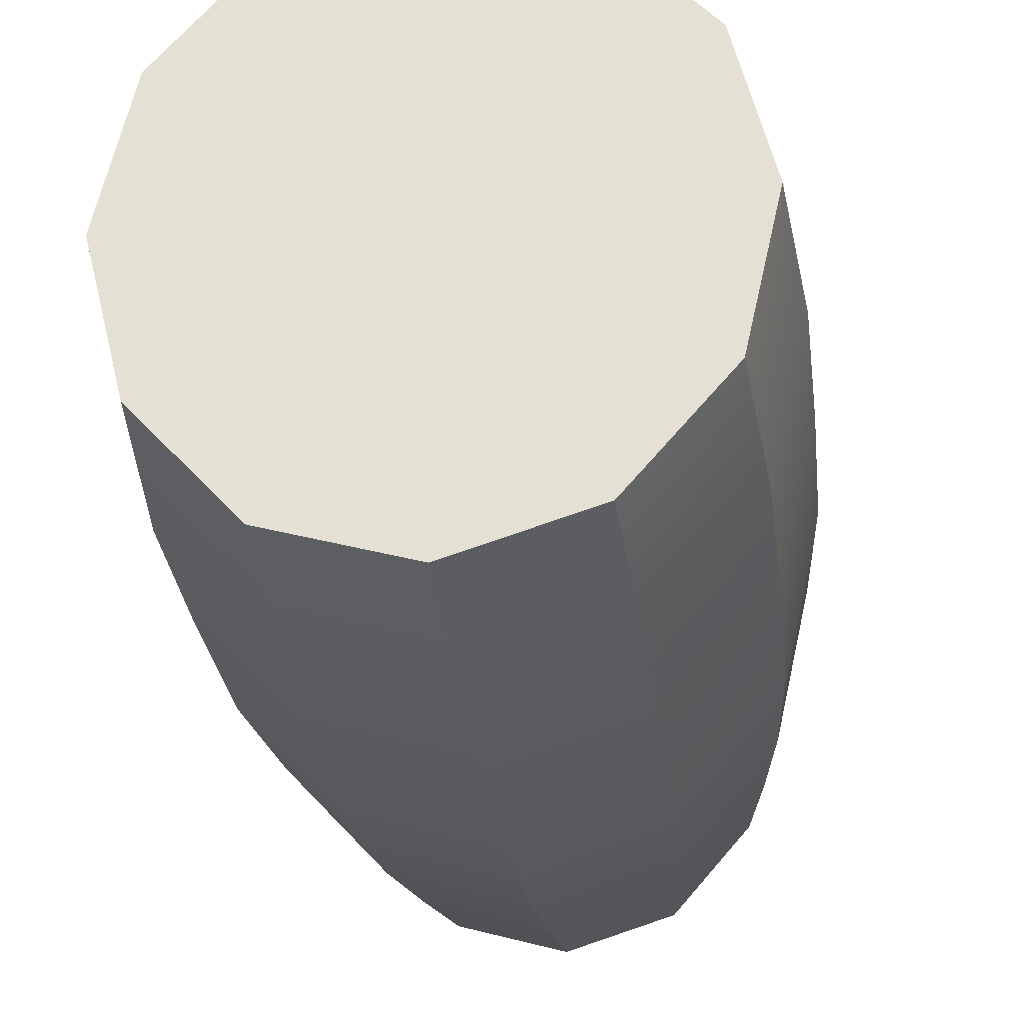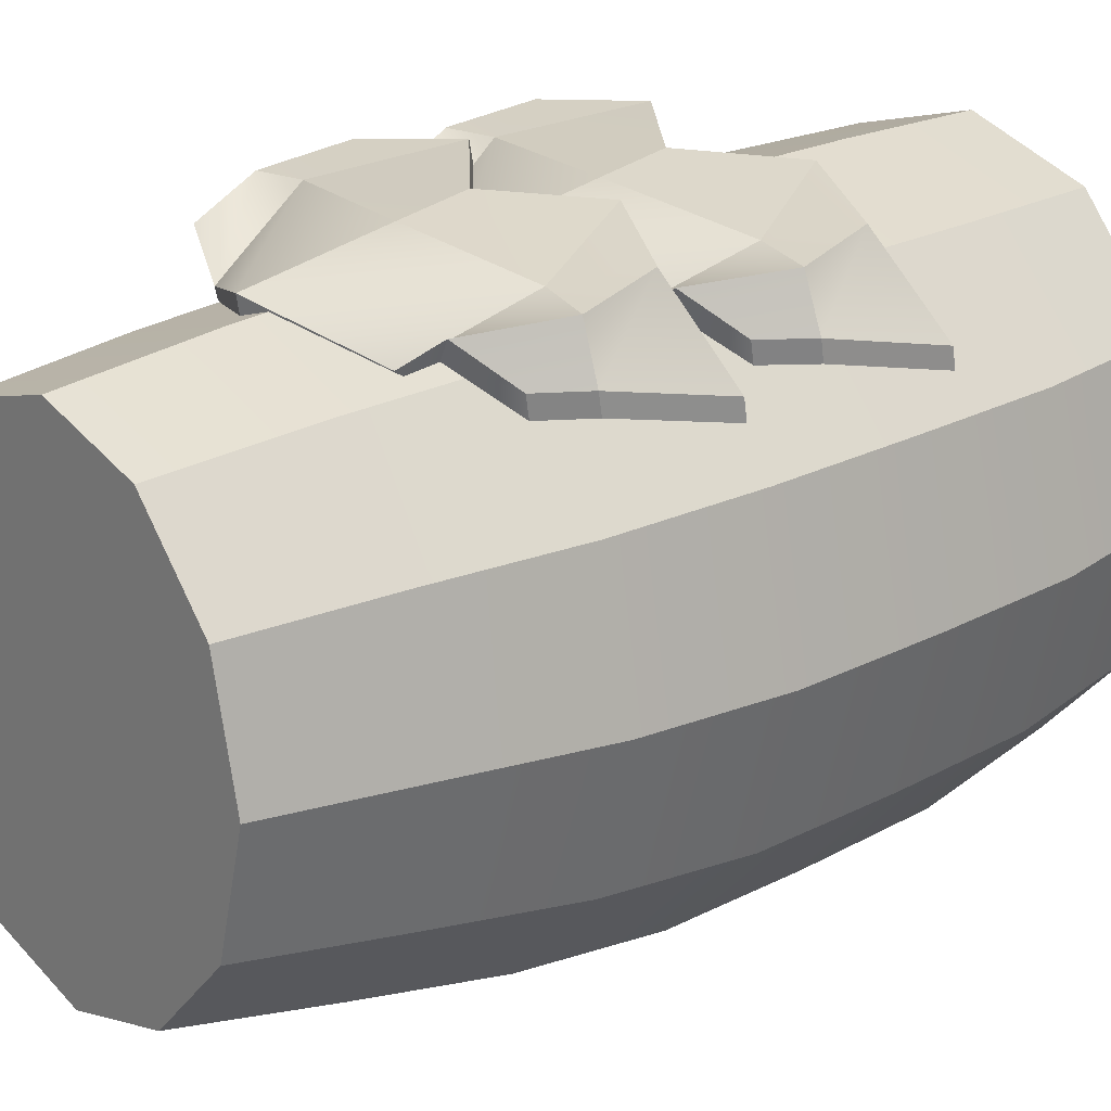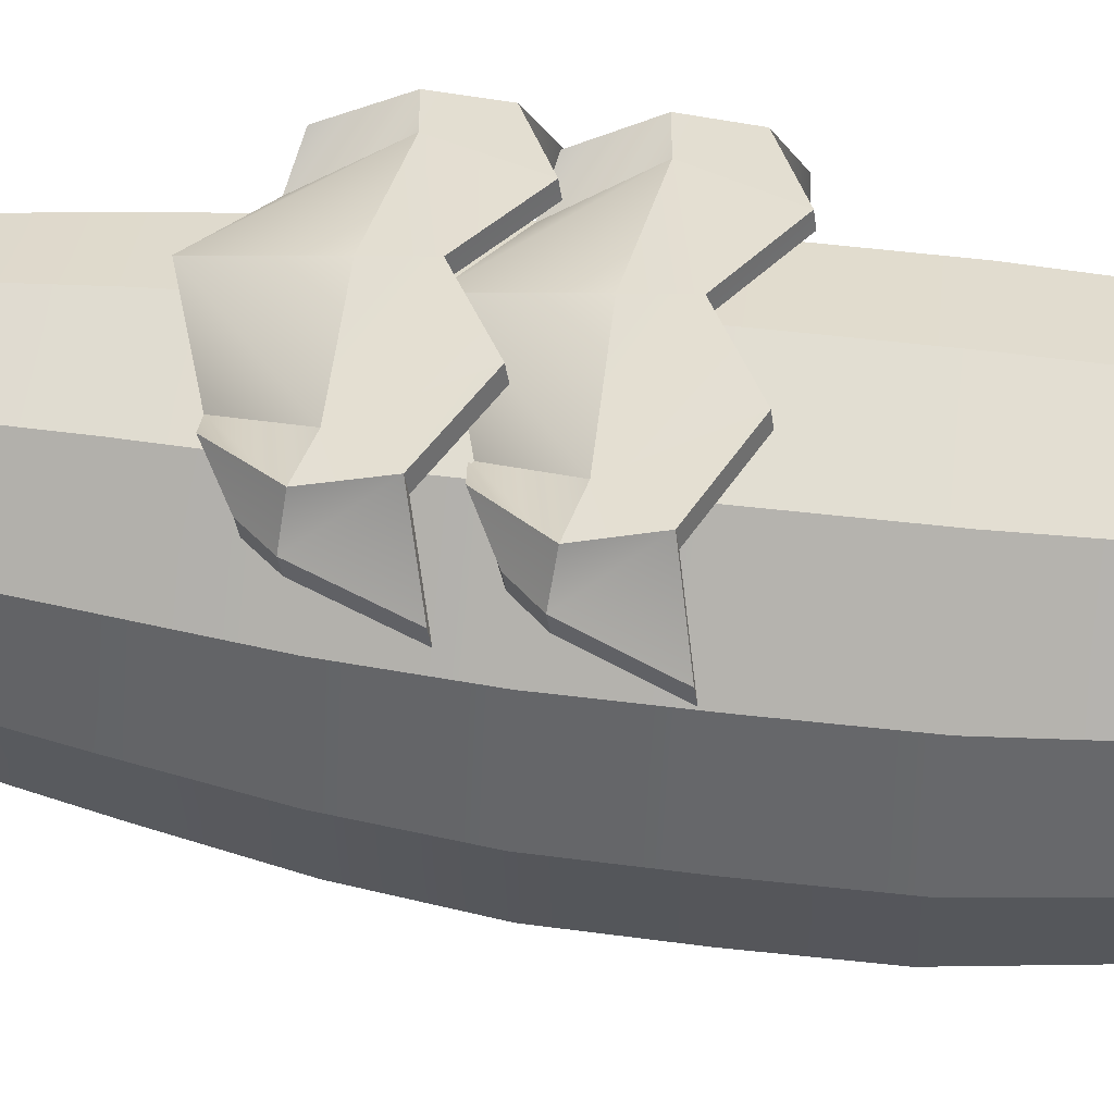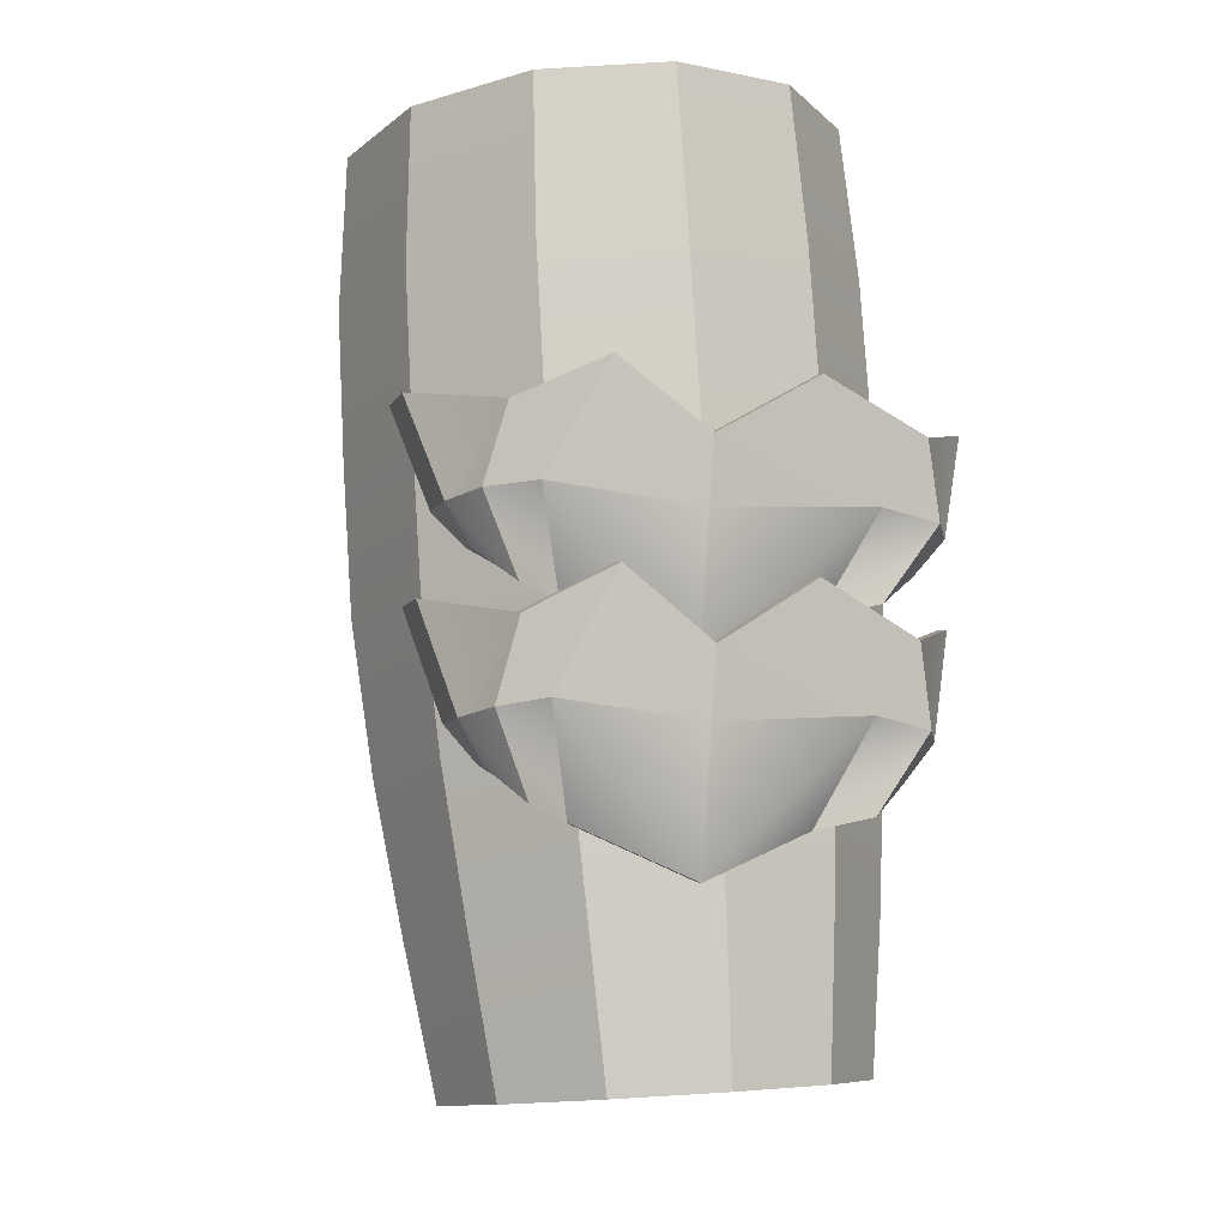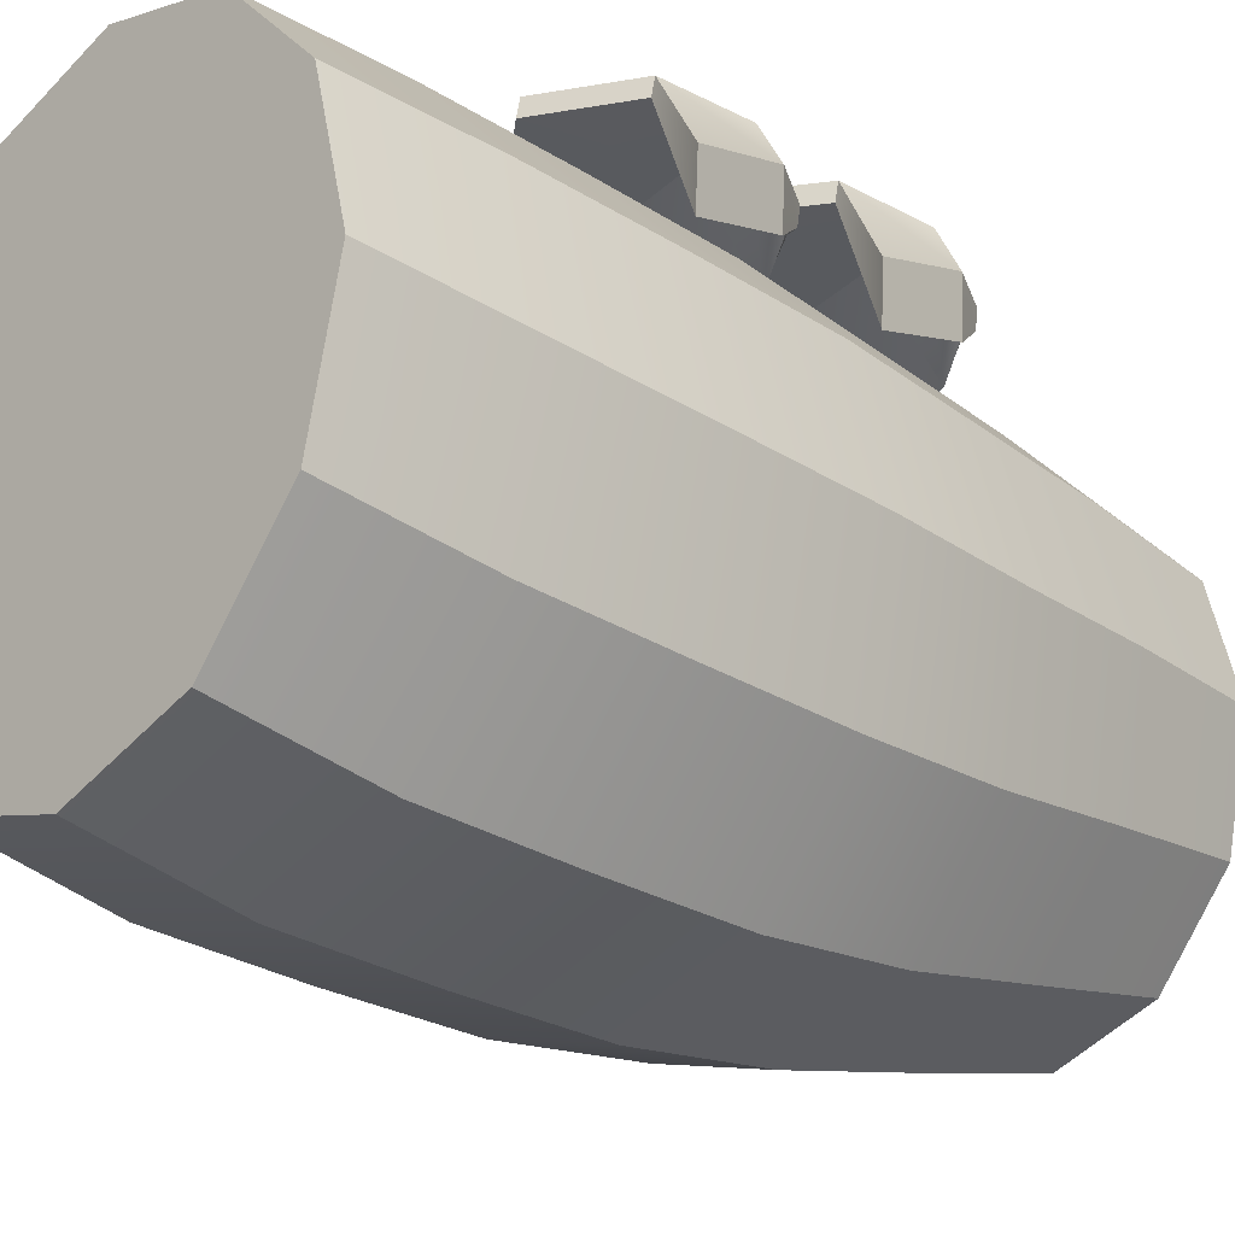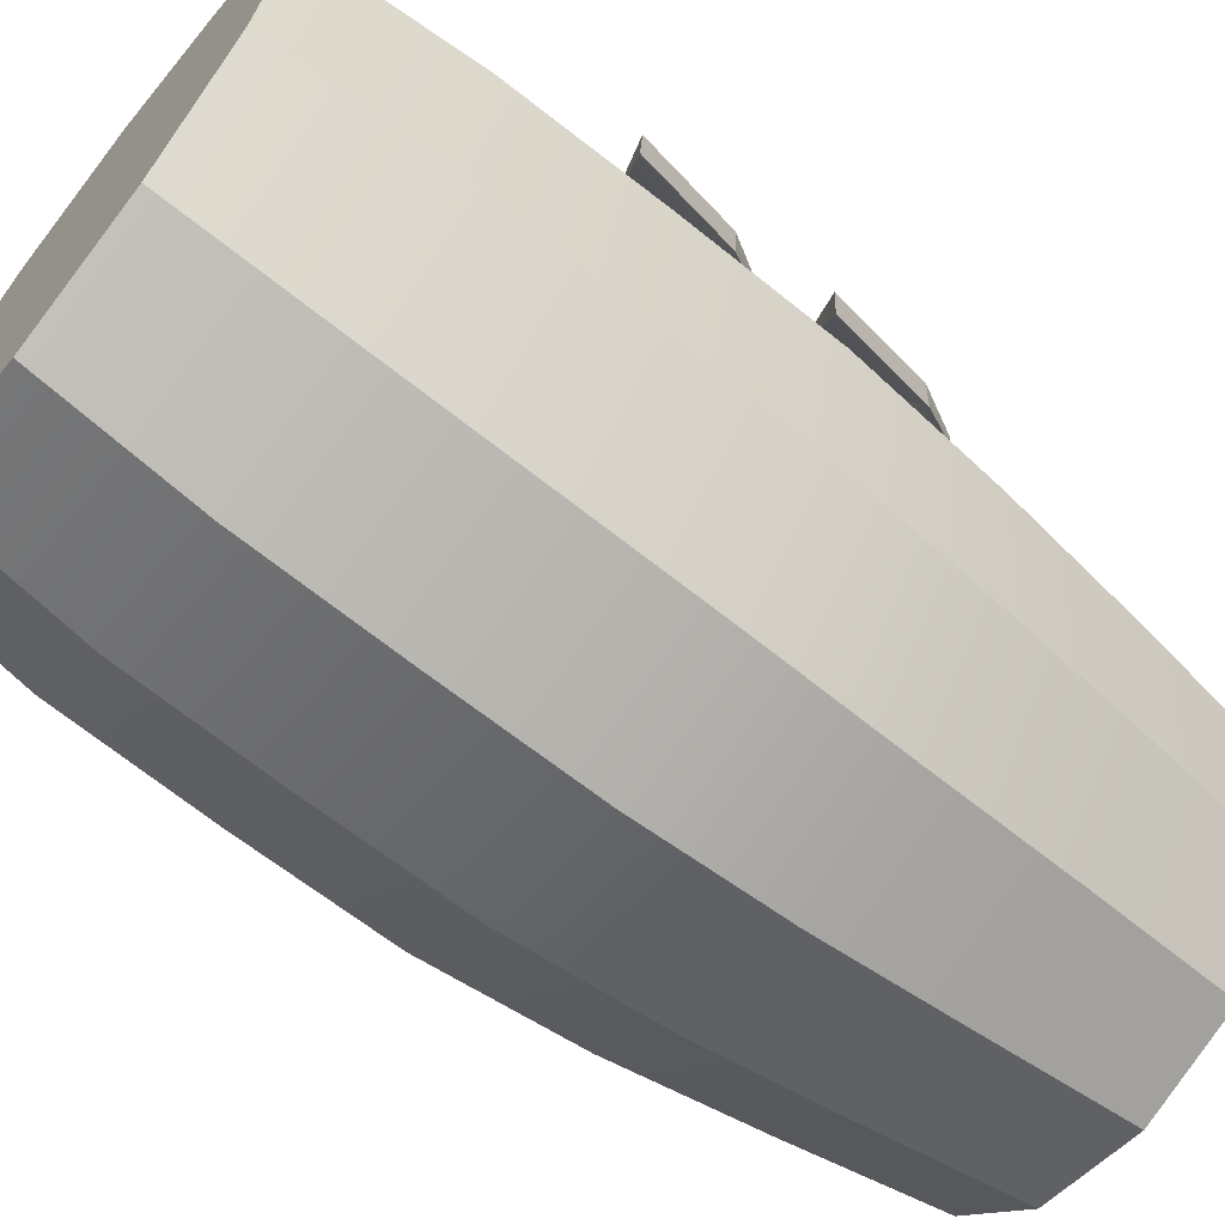
<metadata>
{"format":"obj","ext":"obj","renderer":"f3d","projection":"perspective","resolution":1024,"background":"white","views":[{"elev":-29.2,"azim":-169.9,"up":"+Z"},{"elev":23.3,"azim":51.4,"up":"+Z"},{"elev":49.8,"azim":100.8,"up":"+Z"},{"elev":-10.4,"azim":-16.2,"up":"+Y"},{"elev":-27.1,"azim":-131.1,"up":"+Z"},{"elev":-67.9,"azim":-125.1,"up":"+Z"}]}
</metadata>
<code>
g default
v -0.4107 -1.045 0.6419
v 0.6081 -1.052 0.6283
v -0.5433 -0.6882 0.5384
v 0.752 -0.7035 0.5803
v -0.5433 -0.6811 0.3941
v 0.752 -0.6962 0.532
v -0.4101 -1.038 0.5938
v 0.6081 -1.045 0.5801
v 0.07589 -1.279 0.7164
v 0.0827 -0.7998 0.8071
v 0.0834 -0.7923 0.759
v 0.07589 -1.271 0.6681
v -0.2118 -1.155 0.6351
v -0.1444 -0.645 0.8224
v -0.1428 -0.6374 0.7745
v -0.2006 -1.156 0.6132
v 0.3775 -1.158 0.631
v 0.3315 -0.6508 0.8119
v 0.3315 -0.6434 0.7636
v 0.3651 -1.158 0.6095
v -0.3232 -1.129 0.7187
v -0.3669 -0.7553 0.7977
v -0.3649 -0.7476 0.75
v -0.2918 -1.122 0.6699
v 0.5014 -1.133 0.7109
v 0.5898 -0.7668 0.7767
v 0.5898 -0.7595 0.7284
v 0.4681 -1.126 0.6626
v -0.4704 -0.9509 0.6521
v -0.4704 -0.9438 0.5077
v -0.3969 -0.9339 0.7136
v -0.2788 -0.9086 0.7246
v 0.0804 -0.9482 0.7299
v 0.4798 -0.9167 0.7099
v 0.6099 -0.9439 0.6955
v 0.6872 -0.9541 0.5845
v 0.6872 -0.9615 0.6328
v 0.6277 -0.9513 0.7438
v 0.4875 -0.9259 0.7523
v 0.0799 -0.9557 0.7781
v -0.2871 -0.918 0.7667
v -0.4147 -0.9413 0.762
g pCube49 UpperLeg_L
f 1 21 29
f 29 21 42
f 22 23 3
f 3 23 5
f 30 31 7
f 7 31 24
f 7 24 1
f 1 24 21
f 2 8 37
f 37 8 36
f 1 29 7
f 7 29 30
f 40 9 39
f 39 9 17
f 10 18 11
f 11 18 19
f 33 34 12
f 12 34 20
f 9 12 17
f 17 12 20
f 40 41 9
f 9 41 13
f 15 14 11
f 11 14 10
f 16 32 12
f 12 32 33
f 16 12 13
f 13 12 9
f 39 17 38
f 38 17 25
f 18 26 19
f 19 26 27
f 20 34 28
f 34 35 28
f 20 28 17
f 17 28 25
f 41 42 13
f 42 21 13
f 23 22 15
f 15 22 14
f 32 16 31
f 24 31 16
f 21 24 13
f 13 24 16
f 37 38 2
f 2 38 25
f 26 4 27
f 27 4 6
f 28 35 8
f 8 35 36
f 25 28 2
f 2 28 8
f 29 3 30
f 30 3 5
f 5 23 30
f 30 23 31
f 31 23 32
f 32 23 15
f 33 32 11
f 11 32 15
f 33 11 34
f 34 11 19
f 35 34 27
f 27 34 19
f 35 27 36
f 36 27 6
f 37 36 4
f 4 36 6
f 38 37 26
f 26 37 4
f 18 39 26
f 26 39 38
f 40 39 10
f 10 39 18
f 14 41 10
f 10 41 40
f 42 41 22
f 22 41 14
f 42 22 29
f 29 22 3
g default
v -0.3809 -1.511 0.6424
v 0.5756 -1.519 0.6283
v -0.5055 -1.142 0.5353
v 0.7107 -1.158 0.5786
v -0.5055 -1.135 0.3858
v 0.7107 -1.15 0.5286
v -0.3804 -1.504 0.5925
v 0.5756 -1.511 0.5783
v 0.07589 -1.753 0.7195
v 0.08228 -1.258 0.8134
v 0.08294 -1.25 0.7636
v 0.07589 -1.746 0.6695
v -0.1943 -1.626 0.6353
v -0.1309 -1.097 0.8292
v -0.1294 -1.089 0.7797
v -0.1837 -1.627 0.6127
v 0.3591 -1.628 0.631
v 0.3159 -1.103 0.8183
v 0.3159 -1.096 0.7683
v 0.3474 -1.629 0.6088
v -0.2989 -1.598 0.7219
v -0.3398 -1.211 0.8037
v -0.338 -1.203 0.7543
v -0.2693 -1.591 0.6713
v 0.4754 -1.603 0.7138
v 0.5584 -1.223 0.7819
v 0.5584 -1.216 0.7319
v 0.4441 -1.595 0.6638
v -0.437 -1.414 0.6529
v -0.437 -1.407 0.5035
v -0.368 -1.396 0.7166
v -0.2571 -1.37 0.7279
v 0.08013 -1.411 0.7335
v 0.4551 -1.379 0.7128
v 0.5773 -1.407 0.6979
v 0.6498 -1.417 0.583
v 0.6498 -1.425 0.633
v 0.594 -1.414 0.7479
v 0.4624 -1.388 0.7566
v 0.07965 -1.419 0.7833
v -0.265 -1.38 0.7715
v -0.3847 -1.404 0.7667
g UpperLeg_L pCube48
f 43 63 71
f 71 63 84
f 64 65 45
f 45 65 47
f 72 73 49
f 49 73 66
f 49 66 43
f 43 66 63
f 44 50 79
f 79 50 78
f 43 71 49
f 49 71 72
f 82 51 81
f 81 51 59
f 52 60 53
f 53 60 61
f 75 76 54
f 54 76 62
f 51 54 59
f 59 54 62
f 82 83 51
f 51 83 55
f 57 56 53
f 53 56 52
f 58 74 54
f 54 74 75
f 58 54 55
f 55 54 51
f 81 59 80
f 80 59 67
f 60 68 61
f 61 68 69
f 62 76 70
f 76 77 70
f 62 70 59
f 59 70 67
f 83 84 55
f 84 63 55
f 65 64 57
f 57 64 56
f 74 58 73
f 66 73 58
f 63 66 55
f 55 66 58
f 79 80 44
f 44 80 67
f 68 46 69
f 69 46 48
f 70 77 50
f 50 77 78
f 67 70 44
f 44 70 50
f 71 45 72
f 72 45 47
f 47 65 72
f 72 65 73
f 73 65 74
f 74 65 57
f 75 74 53
f 53 74 57
f 75 53 76
f 76 53 61
f 77 76 69
f 69 76 61
f 77 69 78
f 78 69 48
f 79 78 46
f 46 78 48
f 80 79 68
f 68 79 46
f 60 81 68
f 68 81 80
f 82 81 52
f 52 81 60
f 56 83 52
f 52 83 82
f 84 83 64
f 64 83 56
f 84 64 71
f 71 64 45
g default
v 0.5915 -2.165 -0.2077
v 0.4047 -2.178 -0.4168
v 0.1515 -2.193 -0.4917
v -0.1005 -2.208 -0.4122
v -0.2835 -2.217 -0.1997
v -0.3487 -2.219 0.08895
v -0.2785 -2.213 0.3763
v -0.09177 -2.2 0.5855
v 0.1615 -2.185 0.6603
v 0.4134 -2.17 0.5808
v 0.5965 -2.161 0.3683
v 0.6617 -2.159 0.07969
v 0.6162 -1.787 -0.27
v 0.4091 -1.801 -0.5018
v 0.1283 -1.819 -0.5848
v -0.151 -1.835 -0.4967
v -0.3539 -1.845 -0.2611
v -0.4262 -1.847 0.05892
v -0.3484 -1.84 0.3775
v -0.1413 -1.826 0.6094
v 0.1395 -1.809 0.6924
v 0.4188 -1.793 0.6043
v 0.6217 -1.782 0.3686
v 0.694 -1.78 0.04864
v 0.6341 -1.41 -0.3323
v 0.4096 -1.425 -0.5837
v 0.1053 -1.444 -0.6736
v -0.1975 -1.461 -0.5781
v -0.4175 -1.472 -0.3227
v -0.4958 -1.474 0.02417
v -0.4114 -1.467 0.3695
v -0.187 -1.452 0.6209
v 0.1173 -1.433 0.7108
v 0.4201 -1.416 0.6153
v 0.6401 -1.404 0.3599
v 0.7184 -1.402 0.01303
v 0.6396 -1.033 -0.3664
v 0.4032 -1.049 -0.6312
v 0.08253 -1.068 -0.7259
v -0.2364 -1.087 -0.6253
v -0.4682 -1.099 -0.3562
v -0.5507 -1.101 0.009159
v -0.4618 -1.093 0.373
v -0.2254 -1.077 0.6378
v 0.09524 -1.057 0.7325
v 0.4142 -1.039 0.6319
v 0.646 -1.027 0.3628
v 0.7285 -1.025 -0.002575
v 0.6202 -0.6571 -0.371
v 0.3825 -0.6731 -0.6372
v 0.06018 -0.693 -0.7324
v -0.2604 -0.7113 -0.6313
v -0.4934 -0.7232 -0.3608
v -0.5763 -0.7255 0.006499
v -0.487 -0.7176 0.3722
v -0.2493 -0.7015 0.6384
v 0.07296 -0.6817 0.7336
v 0.3936 -0.6634 0.6325
v 0.6265 -0.6515 0.362
v 0.7095 -0.6492 -0.005296
v 0.595 -0.2817 -0.3683
v 0.3586 -0.2976 -0.6331
v 0.03793 -0.3174 -0.7278
v -0.281 -0.3356 -0.6272
v -0.5128 -0.3474 -0.3581
v -0.5953 -0.3497 0.007271
v -0.5064 -0.3418 0.3711
v -0.27 -0.3259 0.6359
v 0.05064 -0.3062 0.7306
v 0.3696 -0.2879 0.63
v 0.6014 -0.2761 0.3609
v 0.6839 -0.2738 -0.004462
v 0.546 0.0926 -0.3249
v 0.3211 0.07744 -0.5767
v 0.01617 0.05867 -0.6669
v -0.2872 0.04133 -0.5712
v -0.5076 0.03006 -0.3152
v -0.5861 0.02789 0.0323
v -0.5016 0.03539 0.3783
v -0.2767 0.05056 0.6302
v 0.02826 0.06932 0.7203
v 0.3316 0.08666 0.6246
v 0.5521 0.09793 0.3687
v 0.6305 0.1001 0.02114
v 0.1558 -2.19 0.01136
v 0.02194 0.06375 -0.004779
g UpperLeg_L pCylinder68
f 85 86 97
f 97 86 98
f 86 87 98
f 98 87 99
f 88 100 87
f 87 100 99
f 89 101 88
f 88 101 100
f 90 102 89
f 89 102 101
f 91 103 90
f 90 103 102
f 92 104 91
f 91 104 103
f 93 105 92
f 92 105 104
f 93 94 105
f 105 94 106
f 94 95 106
f 106 95 107
f 95 96 107
f 107 96 108
f 96 85 108
f 108 85 97
f 97 98 109
f 109 98 110
f 98 99 110
f 110 99 111
f 100 112 99
f 99 112 111
f 101 113 100
f 100 113 112
f 102 114 101
f 101 114 113
f 103 115 102
f 102 115 114
f 104 116 103
f 103 116 115
f 105 117 104
f 104 117 116
f 105 106 117
f 117 106 118
f 106 107 118
f 118 107 119
f 107 108 119
f 119 108 120
f 108 97 120
f 120 97 109
f 109 110 121
f 121 110 122
f 110 111 122
f 122 111 123
f 112 124 111
f 111 124 123
f 113 125 112
f 112 125 124
f 114 126 113
f 113 126 125
f 115 127 114
f 114 127 126
f 116 128 115
f 115 128 127
f 117 129 116
f 116 129 128
f 117 118 129
f 129 118 130
f 118 119 130
f 130 119 131
f 119 120 131
f 131 120 132
f 120 109 132
f 132 109 121
f 121 122 133
f 133 122 134
f 122 123 134
f 134 123 135
f 123 124 135
f 135 124 136
f 124 125 136
f 136 125 137
f 125 126 137
f 137 126 138
f 126 127 138
f 138 127 139
f 127 128 139
f 139 128 140
f 128 129 140
f 140 129 141
f 129 130 141
f 141 130 142
f 130 131 142
f 142 131 143
f 131 132 143
f 143 132 144
f 132 121 144
f 144 121 133
f 134 146 133
f 133 146 145
f 135 147 134
f 134 147 146
f 135 136 147
f 147 136 148
f 136 137 148
f 148 137 149
f 137 138 149
f 149 138 150
f 138 139 150
f 150 139 151
f 139 140 151
f 151 140 152
f 140 141 152
f 152 141 153
f 142 154 141
f 141 154 153
f 143 155 142
f 142 155 154
f 144 156 143
f 143 156 155
f 133 145 144
f 144 145 156
f 146 158 145
f 145 158 157
f 147 159 146
f 146 159 158
f 147 148 159
f 159 148 160
f 148 149 160
f 160 149 161
f 149 150 161
f 161 150 162
f 150 151 162
f 162 151 163
f 151 152 163
f 163 152 164
f 152 153 164
f 164 153 165
f 154 166 153
f 153 166 165
f 155 167 154
f 154 167 166
f 156 168 155
f 155 168 167
f 145 157 156
f 156 157 168
f 86 85 169
f 87 86 169
f 88 87 169
f 89 88 169
f 90 89 169
f 91 90 169
f 92 91 169
f 93 92 169
f 94 93 169
f 95 94 169
f 96 95 169
f 85 96 169
f 157 158 170
f 158 159 170
f 159 160 170
f 160 161 170
f 161 162 170
f 162 163 170
f 163 164 170
f 164 165 170
f 165 166 170
f 166 167 170
f 167 168 170
f 168 157 170

</code>
